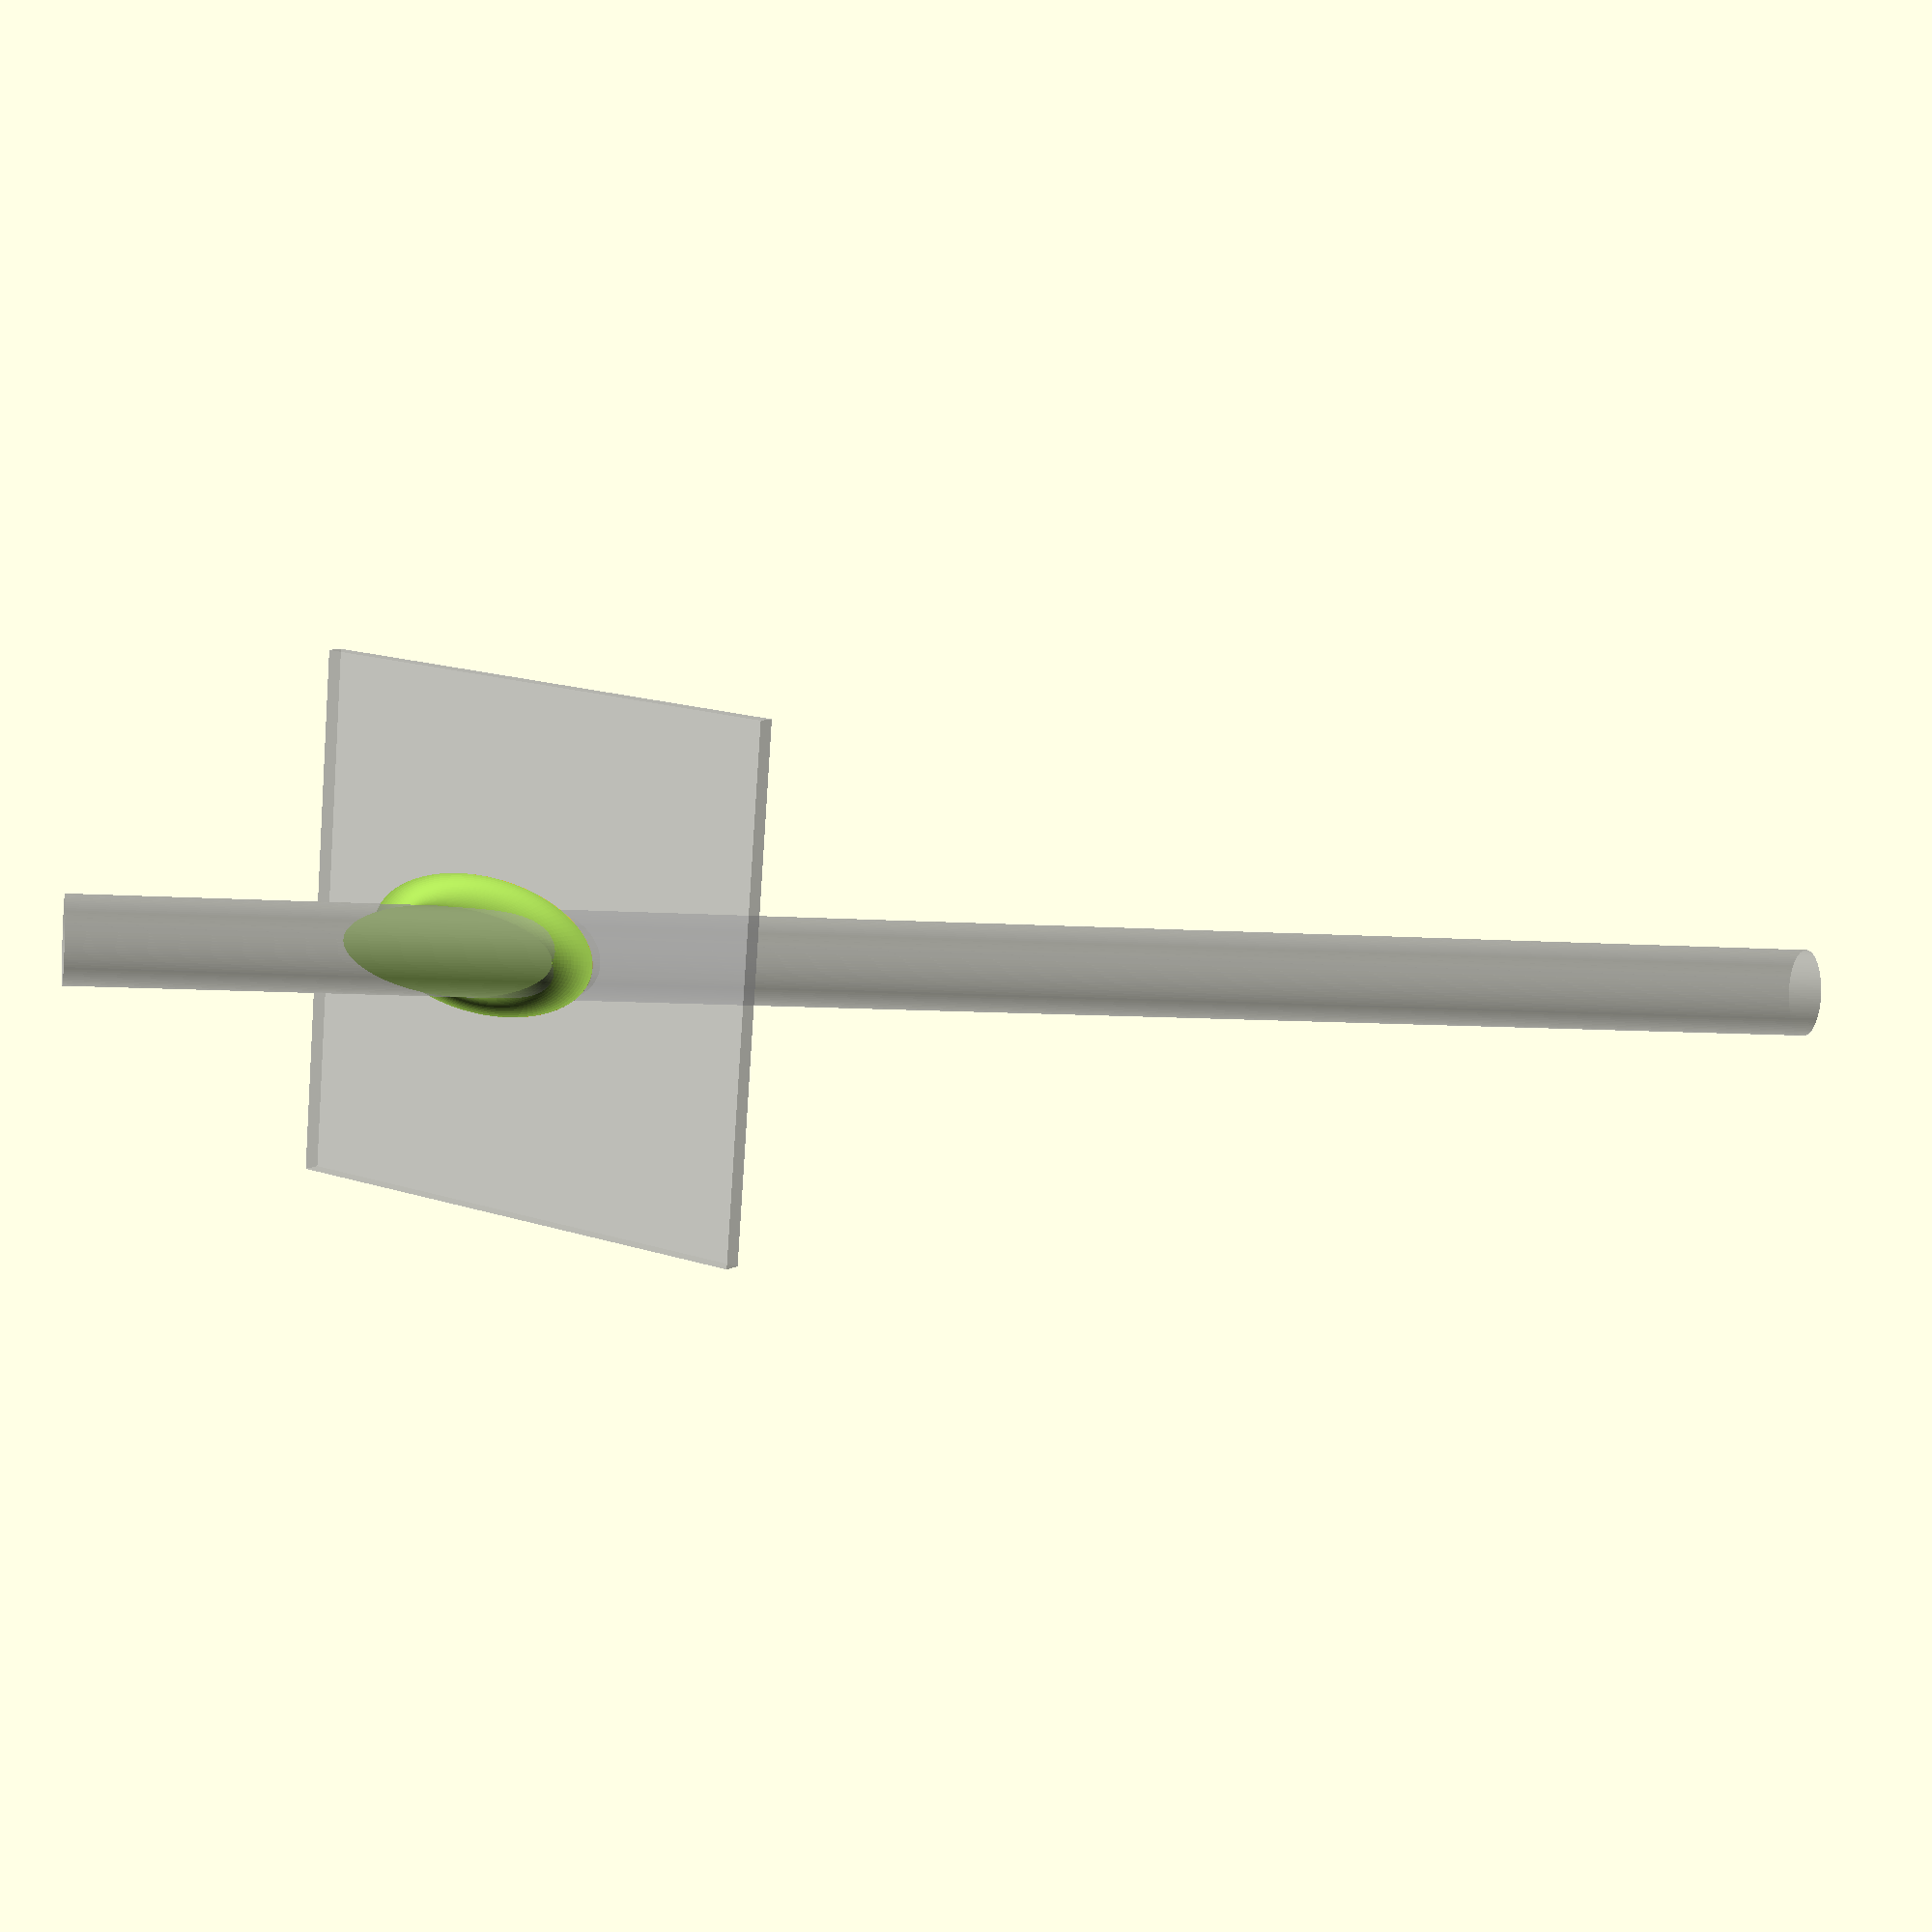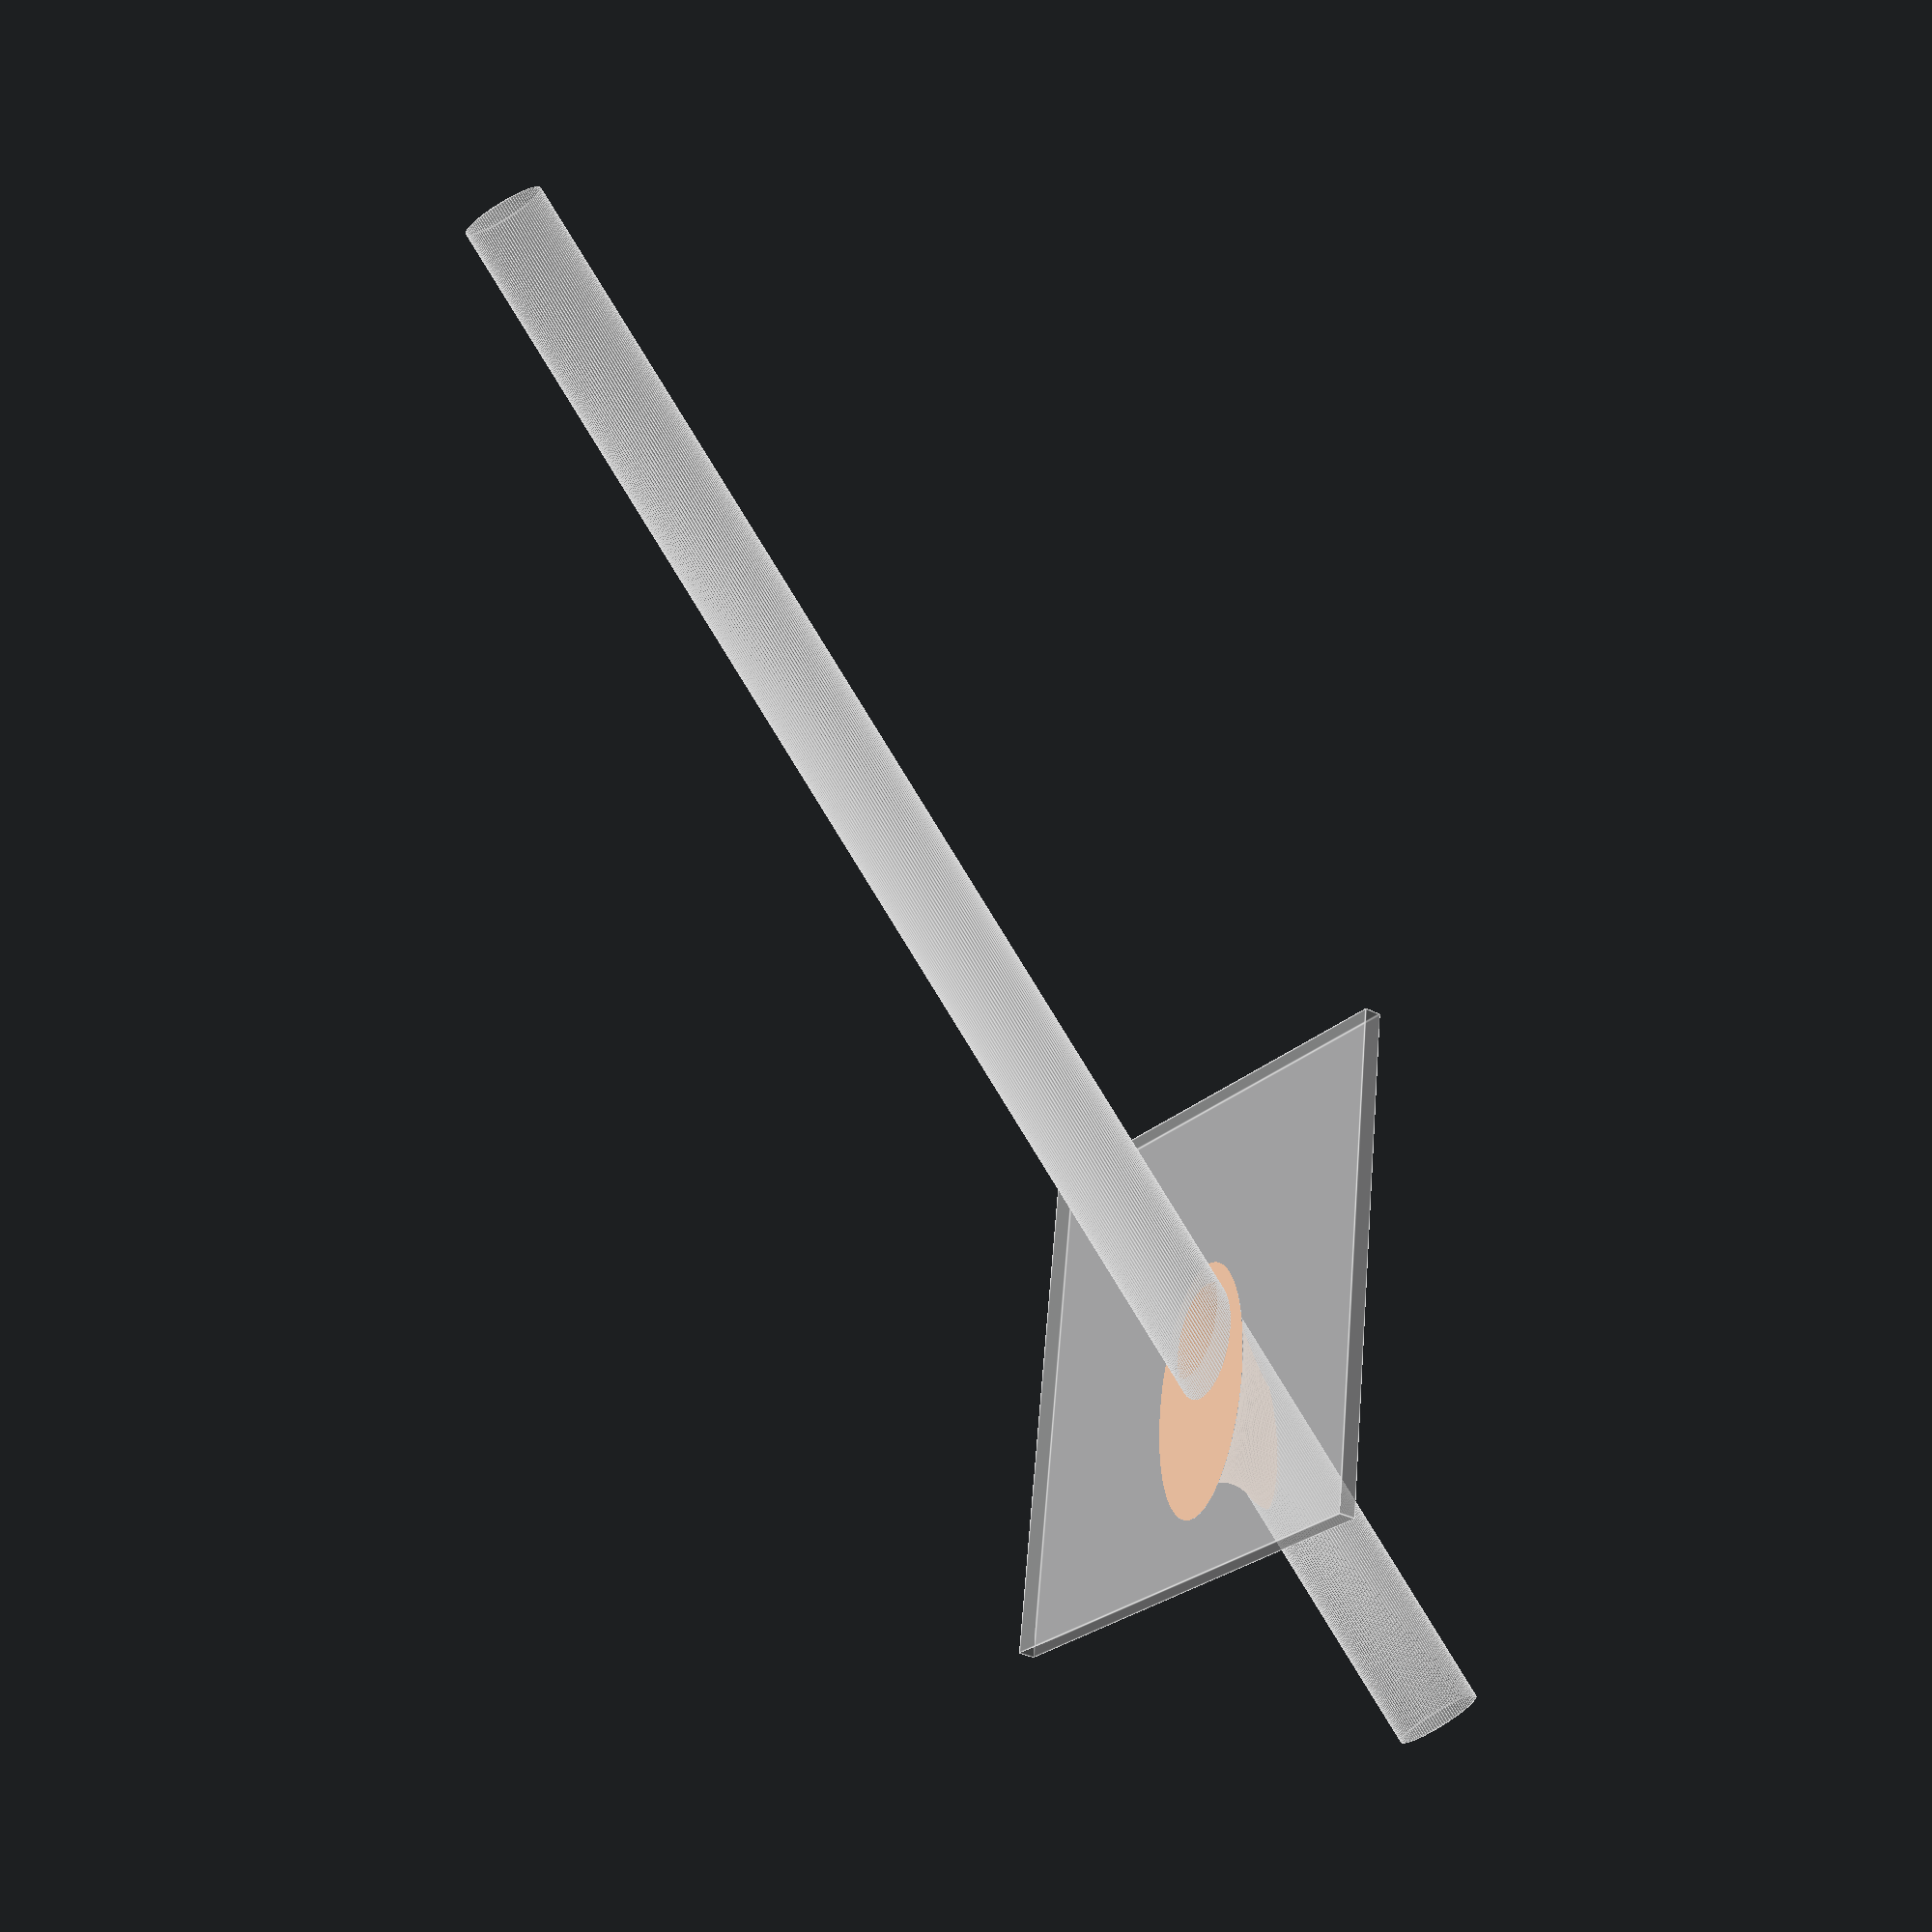
<openscad>

// License: LGPLv2.1

fillet_rad=3;
cyl_rad=2.5;
theta=45; //works up to about 55 degrees
$fn=100;
eps=.01; //overlap offset

//top plane, reference only
%translate (plane_center) rotate([theta,0,0]) translate ([0,0,1/2]) cube([30,30,1], center=true);

//center cylinder
%translate (plane_center+[0,0,-25]) cylinder(r=cyl_rad,h=50,$fn);



plane_center=([5,5,15]); // center point where the plane meets the cylinder

translate (plane_center) fillet_cyl2plane(fillet_rad,cyl_rad,theta,$fn);

module torus(tor_radius, XS_radius, fn_torus=16) {
    //tor_radius = radius of torus to the center of the cross section circle
    //XS_radius = radius of the cross section circle
    //fn_torus = number of fragments for both XS and torus
    rotate_extrude(convexity = 10, $fn=fn_torus) translate ([tor_radius,0,0]) circle(r=XS_radius, $fn=fn_torus);
}

module fillet_cyl2plane (fillet_rad, cyl_rad,theta=45, fn_fillet) {
    
    //Calculations
    torus_rad = (cyl_rad+fillet_rad)/cos(theta);
    torus_rad_scale = torus_rad/(cyl_rad+fillet_rad);
    torus_x_scale=cyl_rad/(torus_rad - fillet_rad);
    torus_z_offset = fillet_rad / cos(theta);//torus z offset from plane
    disc_offset = fillet_rad * sin (theta); //offset for positive disc
    height_1 = 2 * (cyl_rad+fillet_rad) * tan(theta);
    //cut_plane_theta1 = atan2 (height_1,2*cyl_rad);
    cut_plane_theta = atan ( (cyl_rad+fillet_rad)*tan(theta) / cyl_rad);

    difference() {
        //positive cyl  - to create positive volume
        translate ([0,-disc_offset,-torus_z_offset-height_1/2]) scale ([cos(theta),1,1]) cylinder(r = cyl_rad + fillet_rad, h=height_1+fillet_rad * cos(theta) + eps/sin(theta), $fn=fn_fillet);
    
        //torus for fillet
        //can cut in half for visualization
        translate ([0,0,-torus_z_offset])  rotate([theta,0,0]) scale ([torus_x_scale,1,1])
        //difference(){        
        torus (torus_rad,fillet_rad,fn_fillet);
        //translate ([10,0,0]) cube ([20,20,20],center=true);
        //}
        
        //cutting cube - to cut away bottom
        cut_plane_height=2*fillet_rad;
        translate ([0,0,-torus_z_offset]) rotate([cut_plane_theta,0,0]) translate ([0,0,-cut_plane_height/2]) cube([2*torus_rad,2*torus_rad,cut_plane_height], center=true);
        
        //top plane
        plane_height=height_1 * cos(theta)+eps;
        //plane (center==true ? -plane_height/2 : 0)
        rotate([theta,0,0]) translate ([0,-disc_offset,plane_height/2+eps]) cube([3*torus_rad,3*torus_rad,plane_height], center=true);
    }
}


</openscad>
<views>
elev=8.2 azim=250.7 roll=257.9 proj=p view=wireframe
elev=270.7 azim=229.5 roll=148.2 proj=p view=edges
</views>
